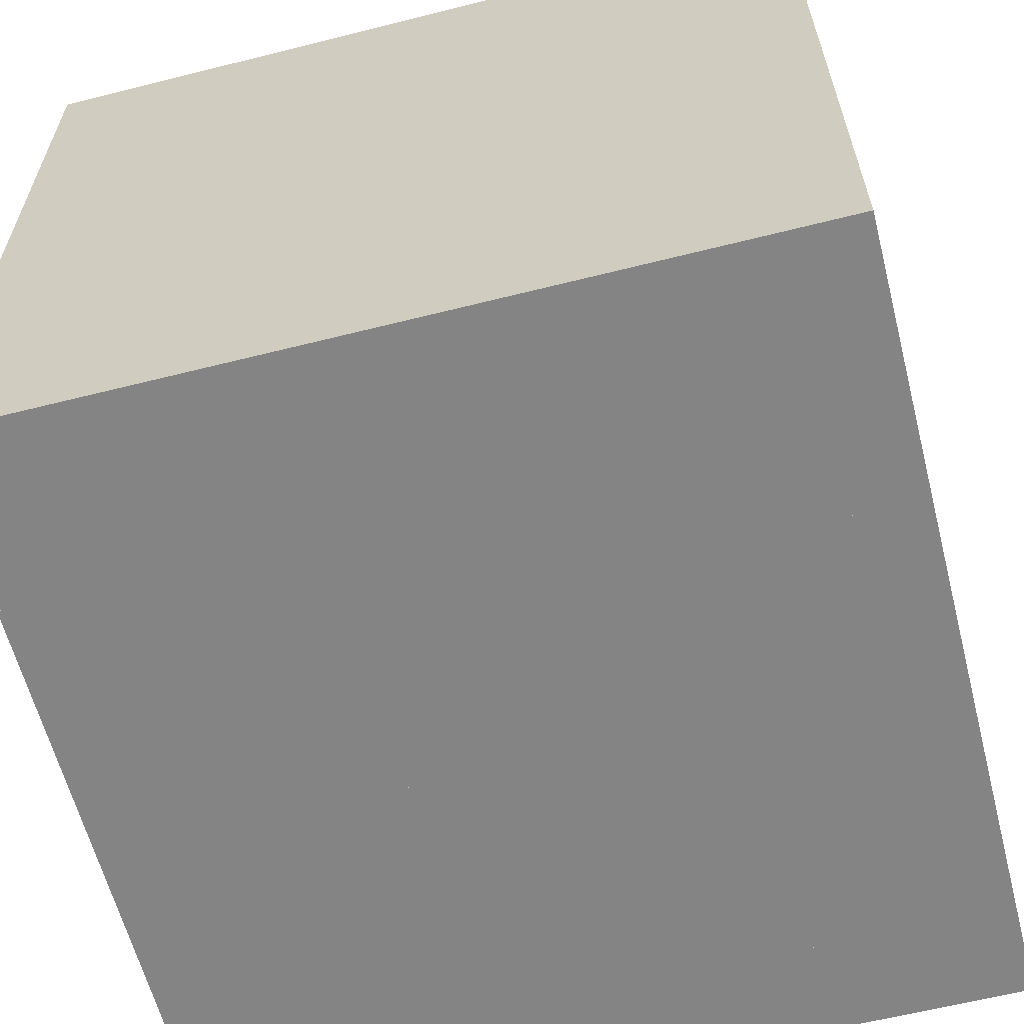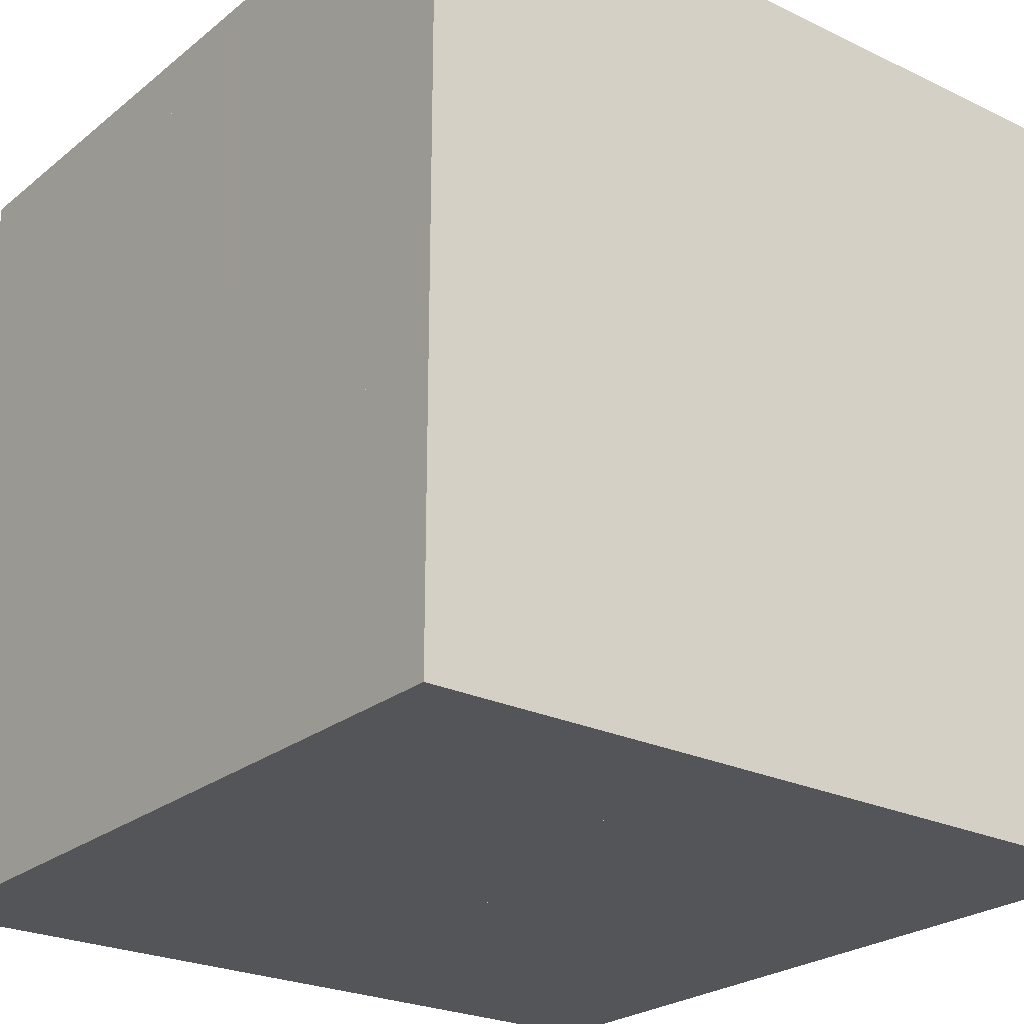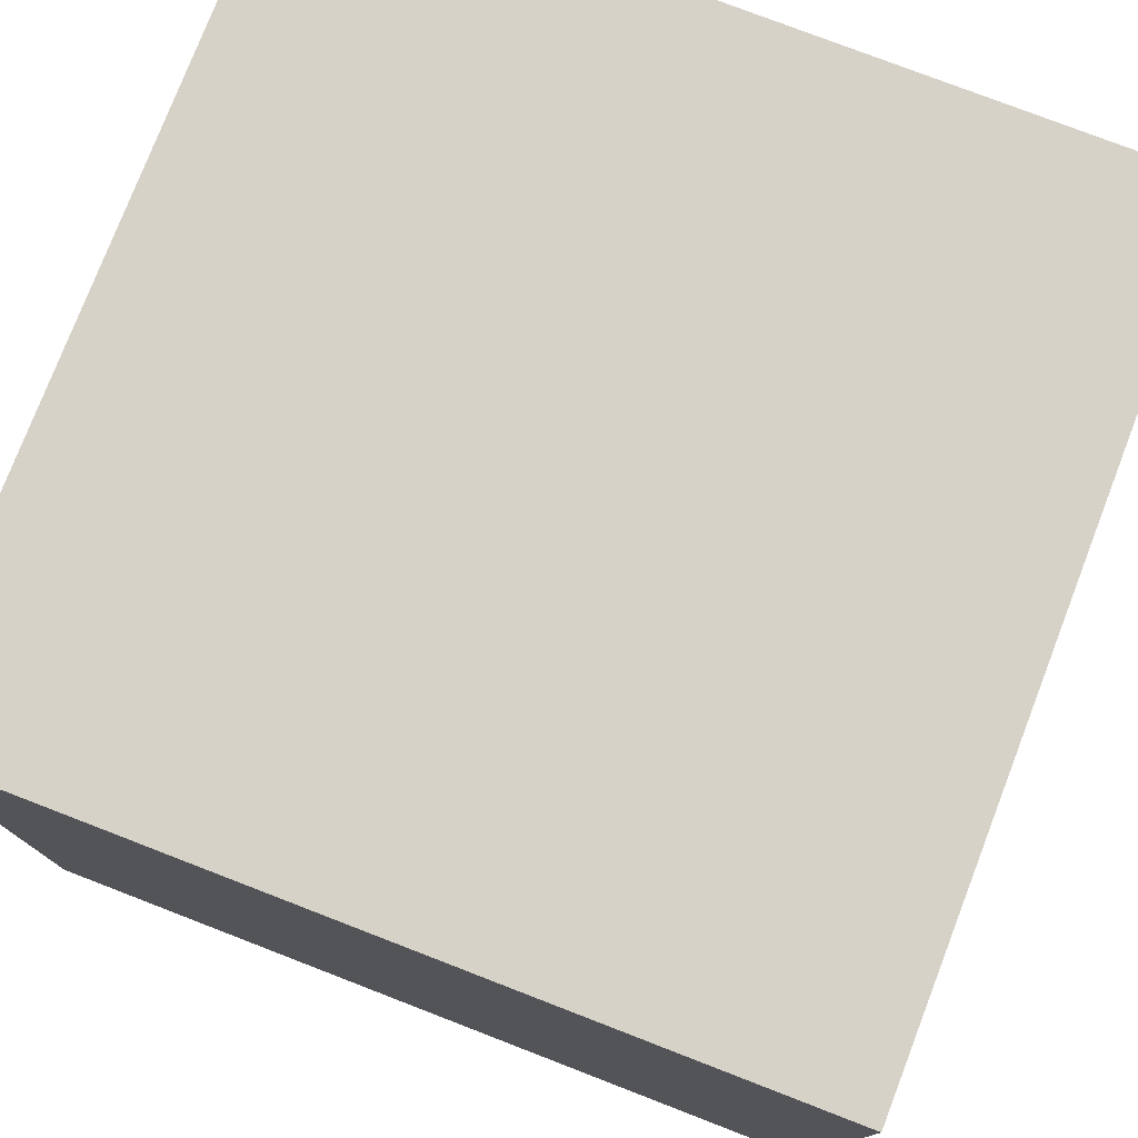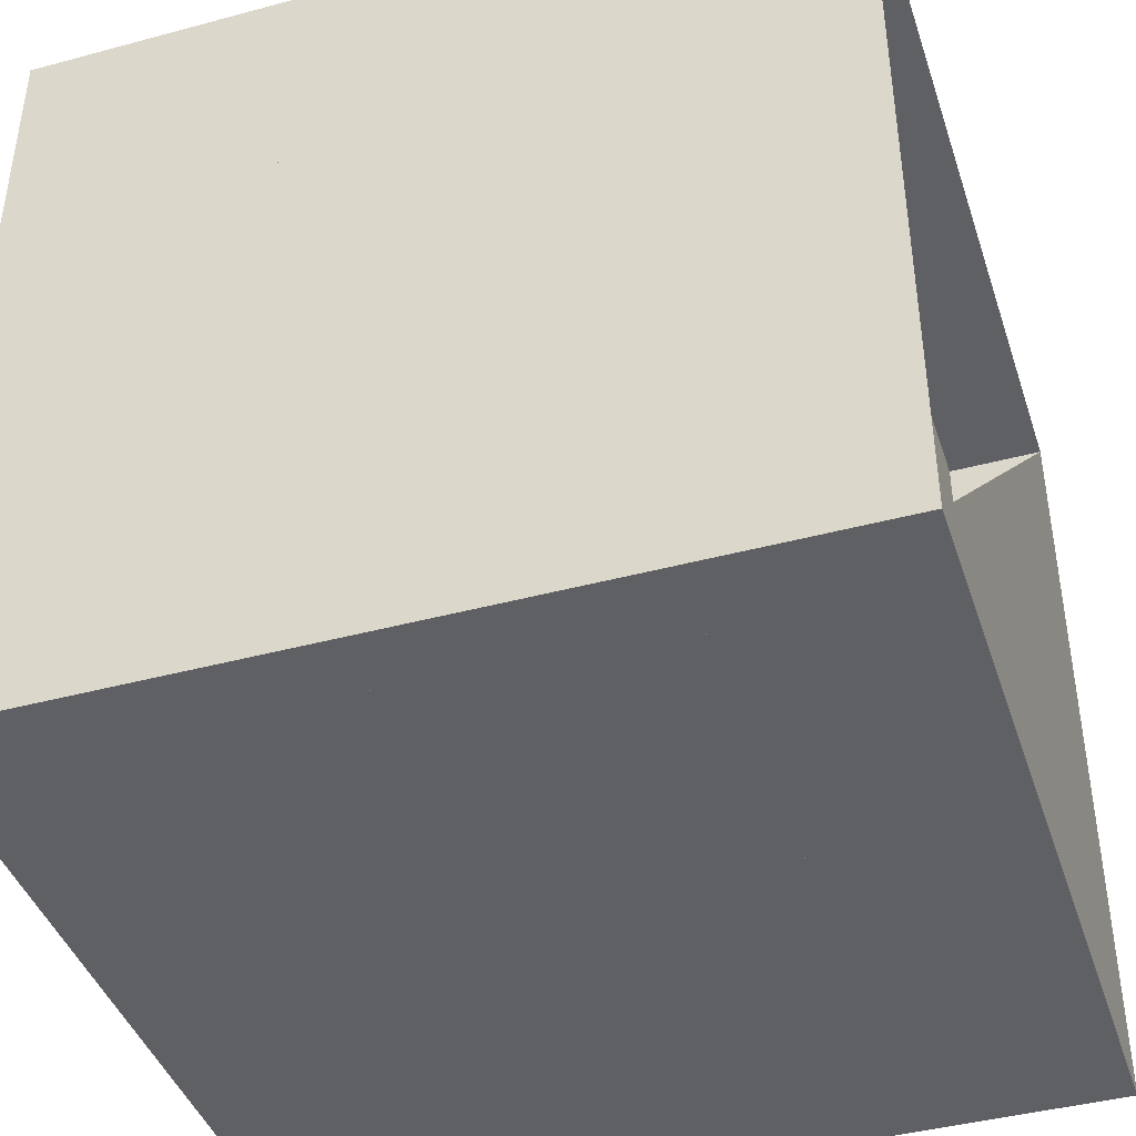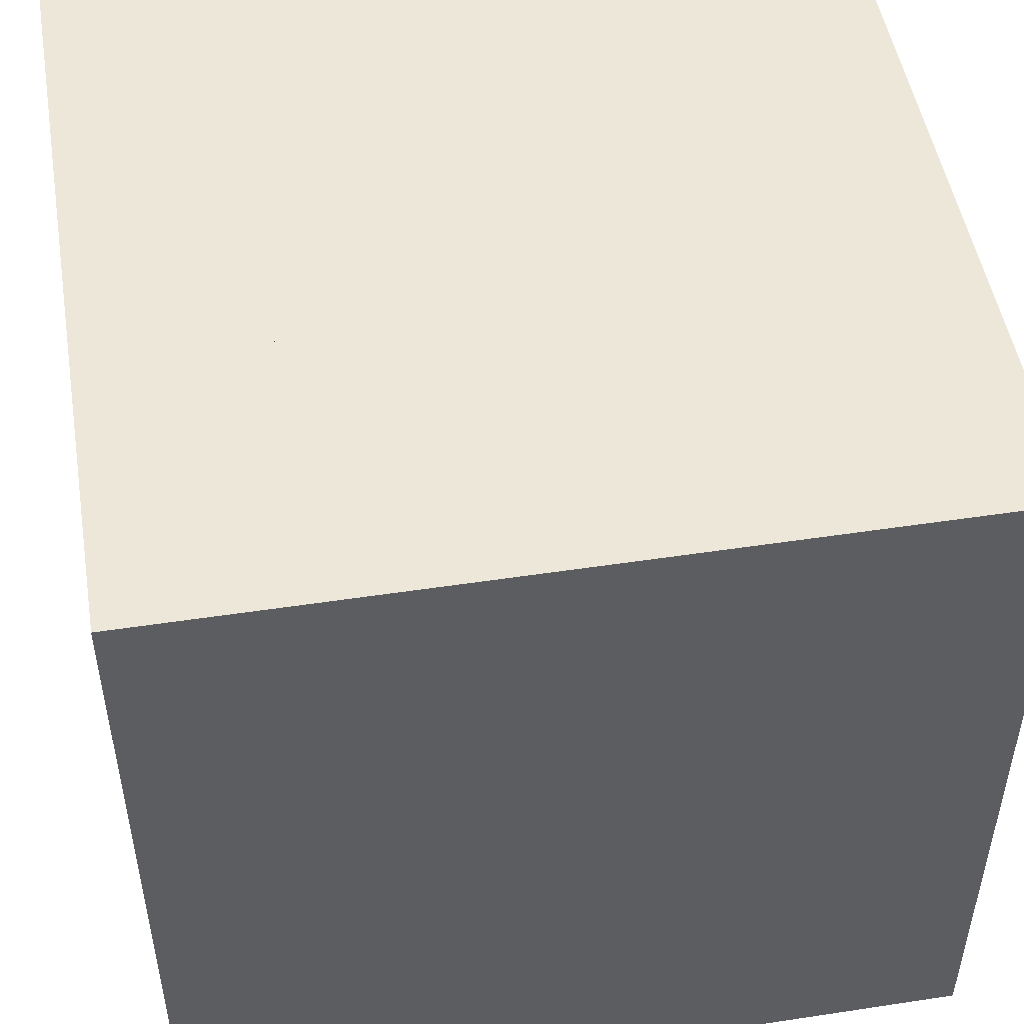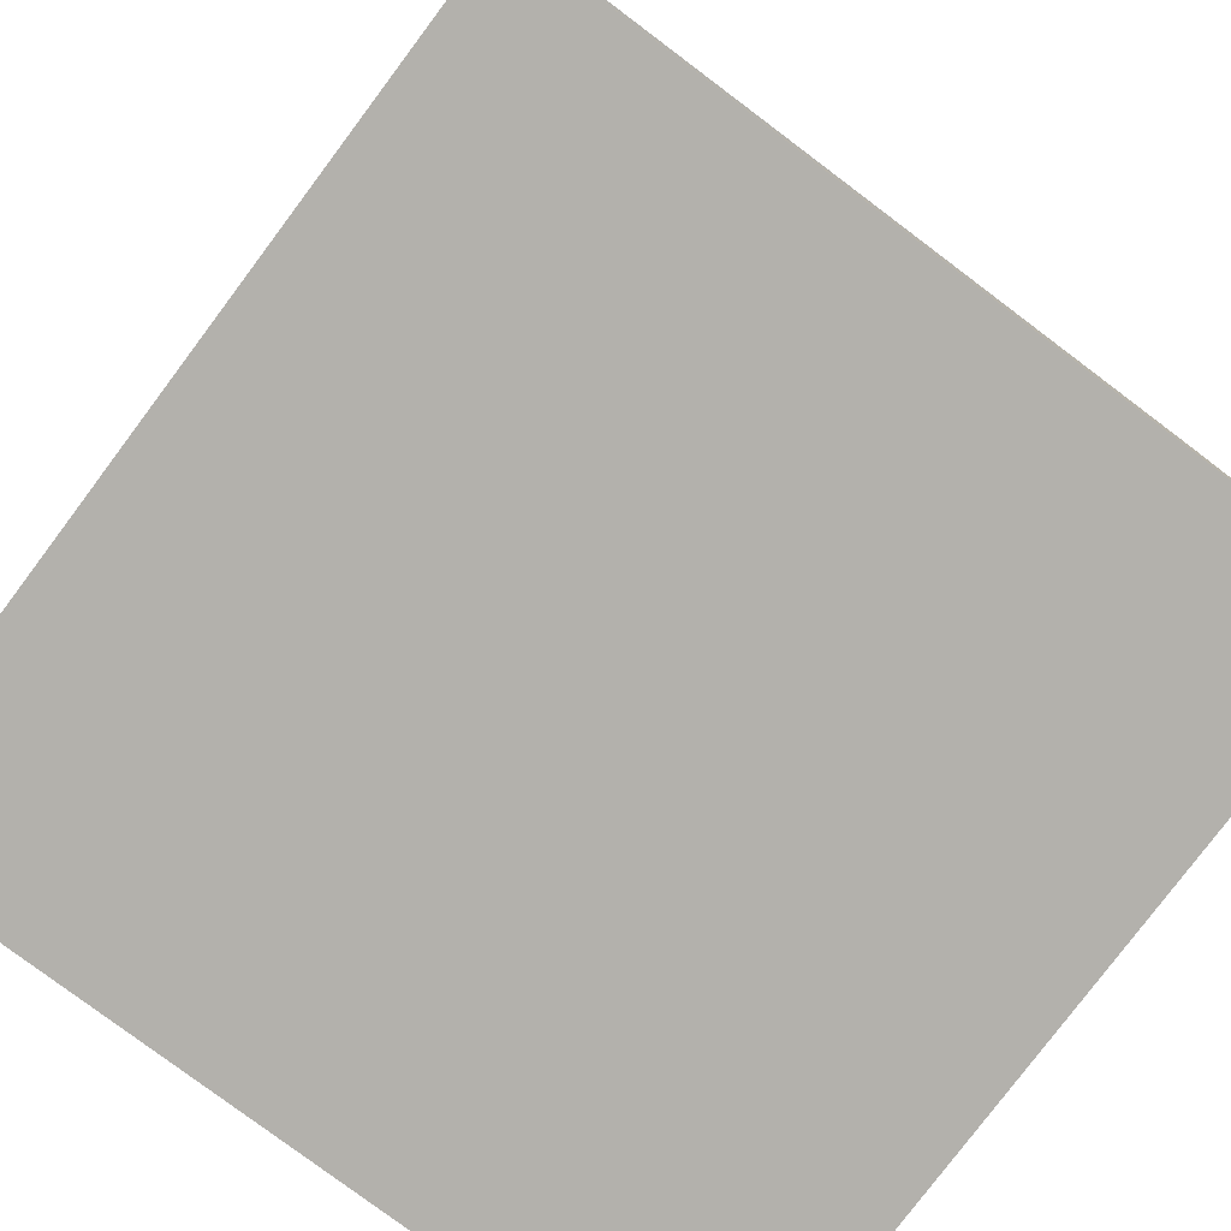
<metadata>
{"format":"obj","ext":"obj","renderer":"f3d","projection":"perspective","resolution":1024,"background":"white","views":[{"elev":-61.5,"azim":104.4,"up":"+Z"},{"elev":-24.6,"azim":52.0,"up":"+Z"},{"elev":77.4,"azim":-158.9,"up":"+Y"},{"elev":-42.1,"azim":-162.1,"up":"+Z"},{"elev":49.9,"azim":170.5,"up":"+Y"},{"elev":-79.0,"azim":-126.9,"up":"+Z"}]}
</metadata>
<code>
v 0 -1 -1
v 0 -1 1
v 0 1 1
v 0 1 -1
v 0.248 -1 -1
v 0.248 -1 1
v 0.248 1 1
v 0.248 1 -1
v 0.4829 -1 -1
v 0.4829 -1 1
v 0.4829 1 1
v 0.4829 1 -1
v 0.7027 -1 -1
v 0.7027 -1 1
v 0.7027 1 1
v 0.7027 1 -1
v 0.9123 -1 -1
v 0.9123 -1 1
v 0.9123 1 1
v 0.9123 1 -1
v 1.124 -1 -1
v 1.124 -1 1
v 1.124 1 1
v 1.124 1 -1
v 1.347 -1 -1
v 1.347 -1 1
v 1.347 1 1
v 1.347 1 -1
v 1.574 -1 -1
v 1.574 -1 1
v 1.574 1 1
v 1.574 1 -1
v 1.795 -1 -1
v 1.795 -1 1
v 1.795 1 1
v 1.795 1 -1
v 2.016 -1 -1
v 2.016 -1 1
v 2.016 1 1
v 2.016 1 -1
f 1 2 4 5
f 5 6 7 8
f 5 6 2 1
f 6 7 3 2
f 7 8 4 3
f 8 5 1 4
f 9 10 11 12
f 9 10 6 5
f 10 11 7 6
f 11 12 8 7
f 12 9 5 8
f 13 14 15 16
f 13 14 10 9
f 14 15 11 10
f 15 16 12 11
f 16 13 9 12
f 17 18 19 20
f 17 18 14 13
f 18 19 15 14
f 19 20 16 15
f 20 17 13 16
f 21 22 23 24
f 21 22 18 17
f 22 23 19 18
f 23 24 20 19
f 24 21 17 20
f 25 26 27 28
f 25 26 22 21
f 26 27 23 22
f 27 28 24 23
f 28 25 21 24
f 29 30 31 32
f 29 30 26 25
f 30 31 27 26
f 31 32 28 27
f 32 29 25 28
f 33 34 35 36
f 33 34 30 29
f 34 35 31 30
f 35 36 32 31
f 36 33 29 32
f 37 38 39 40
f 37 38 34 33
f 38 39 35 34
f 39 40 36 35
f 40 37 33 36

</code>
